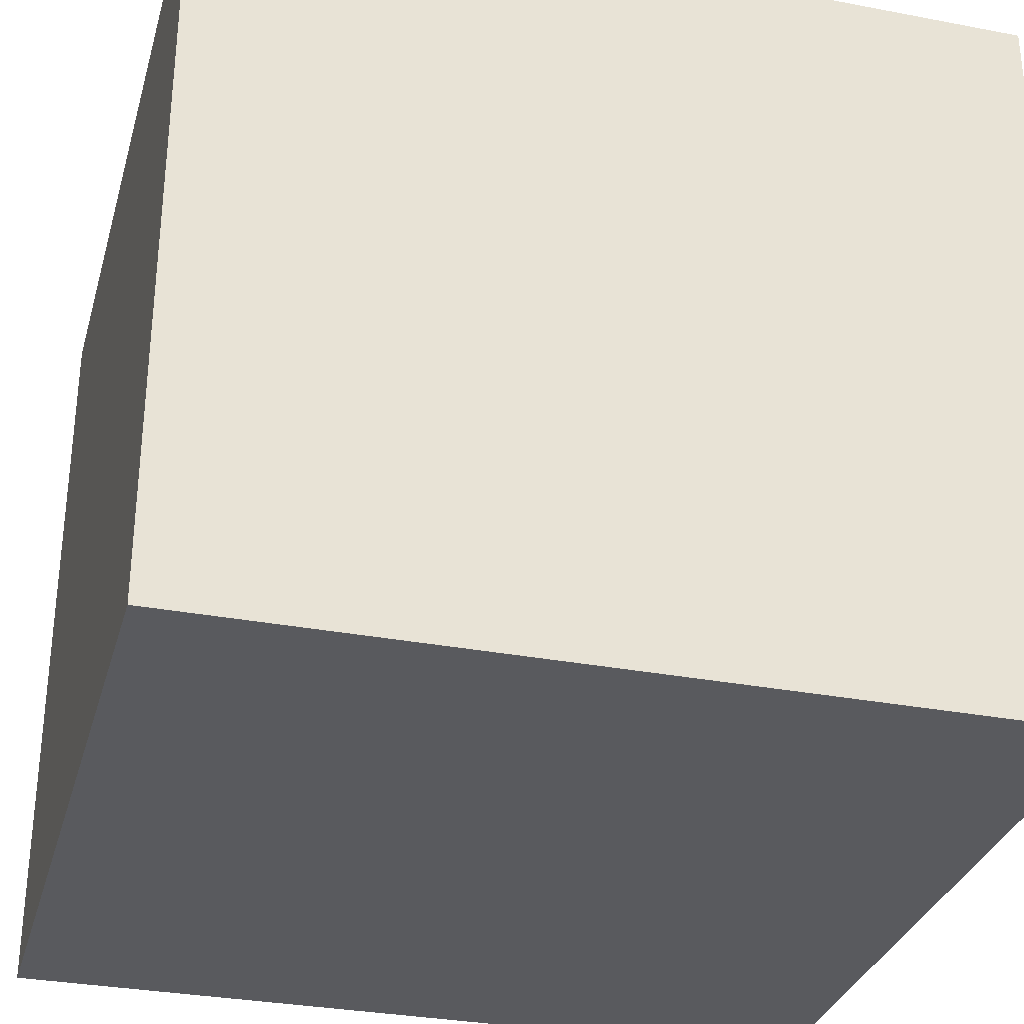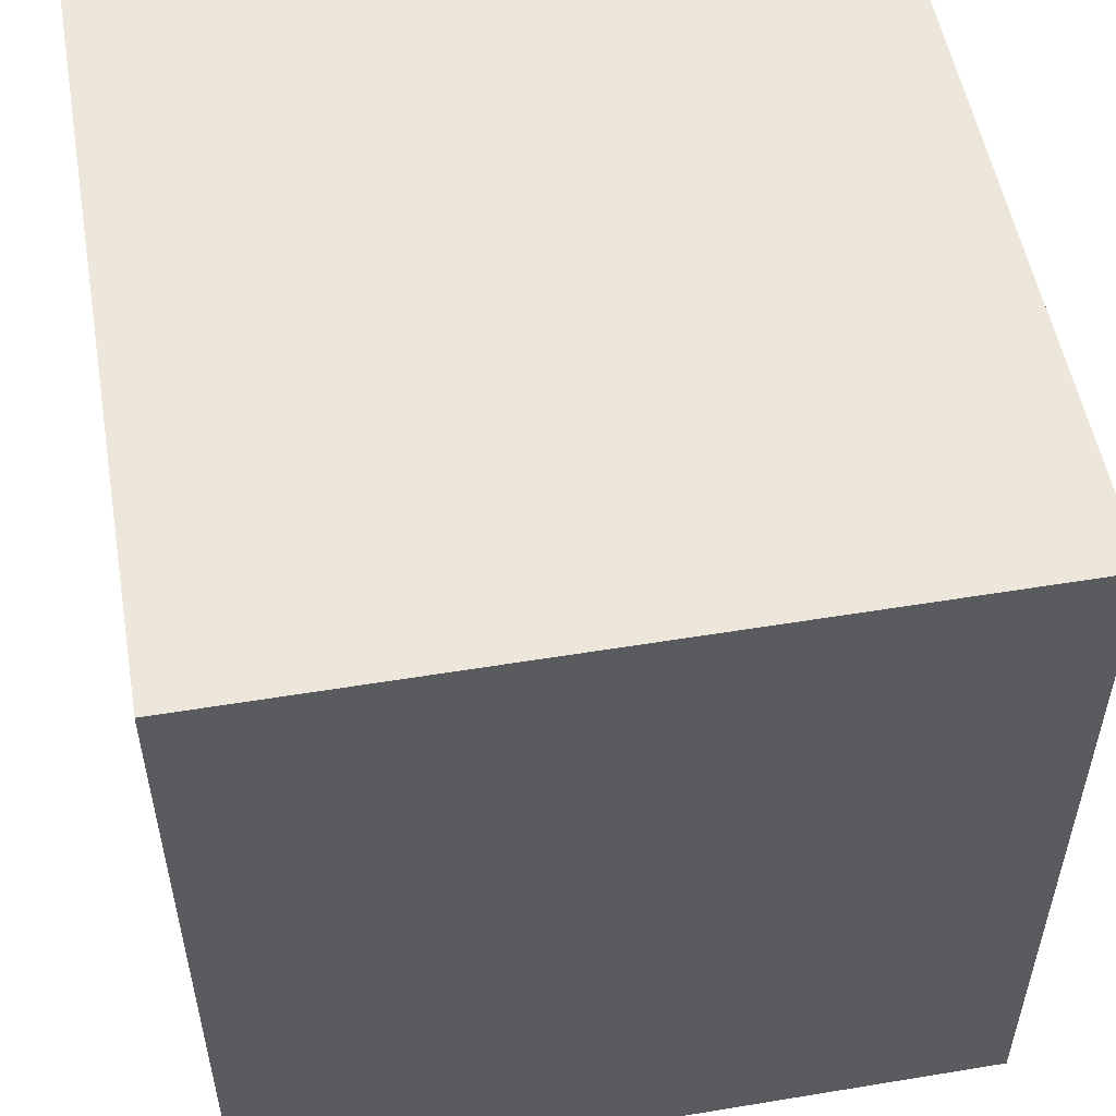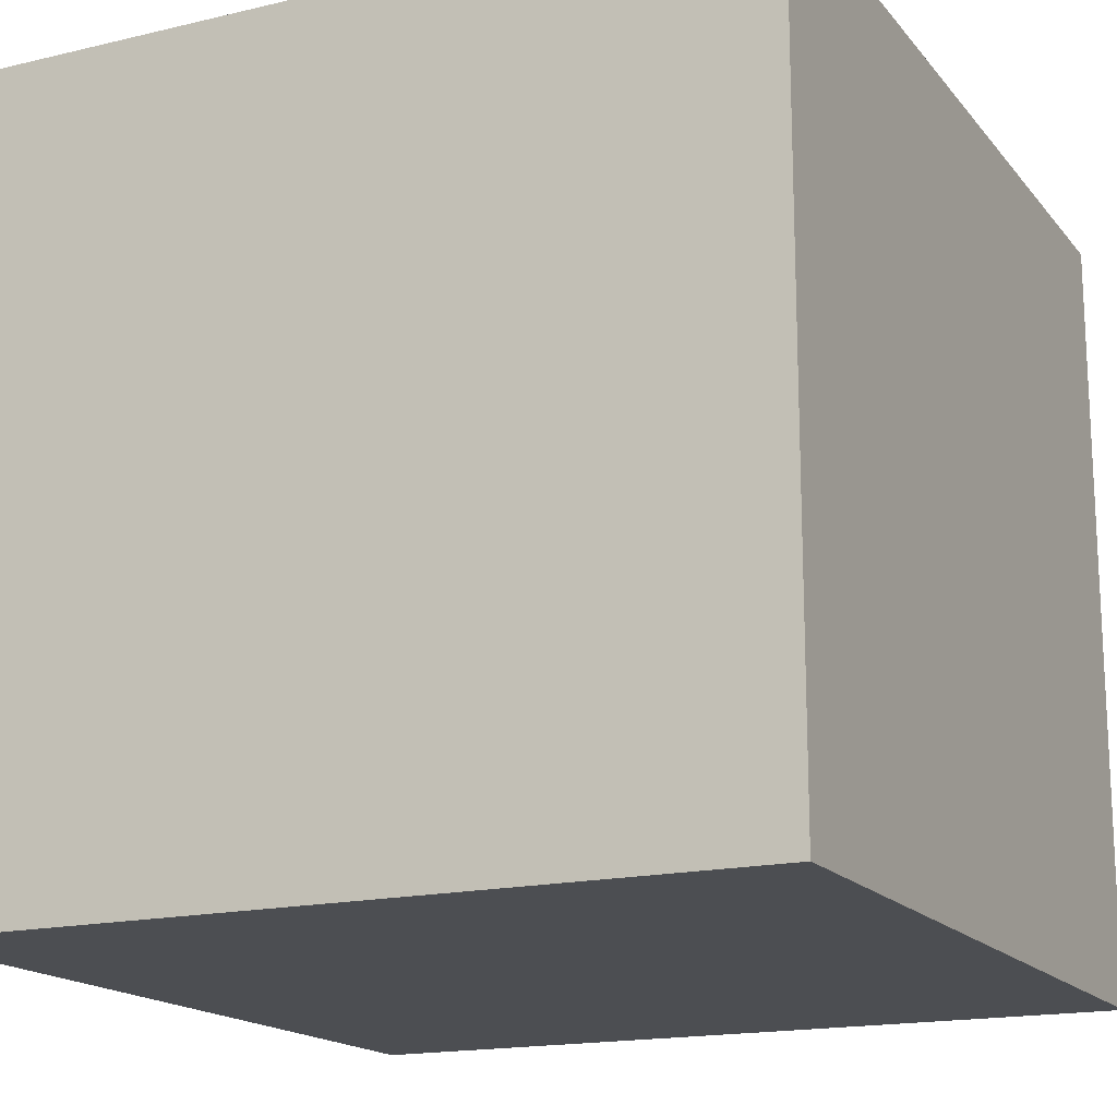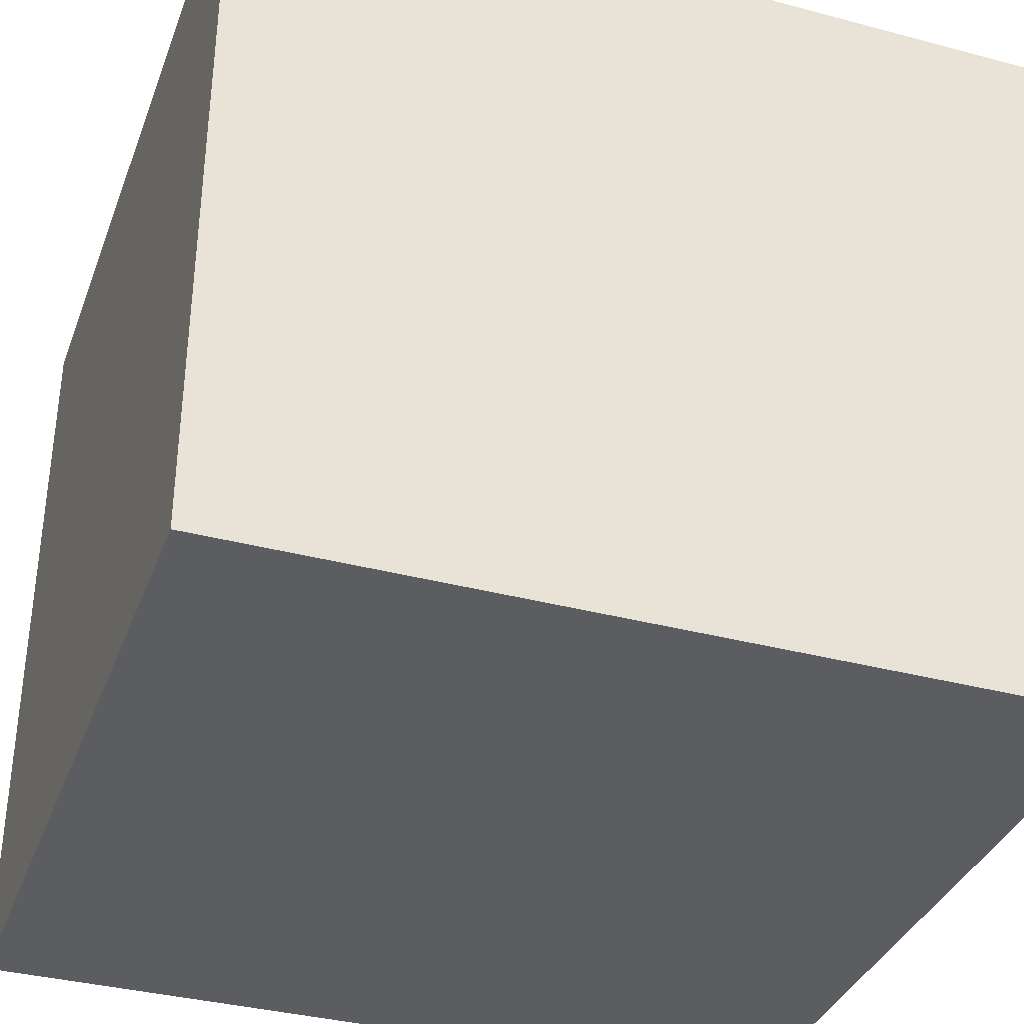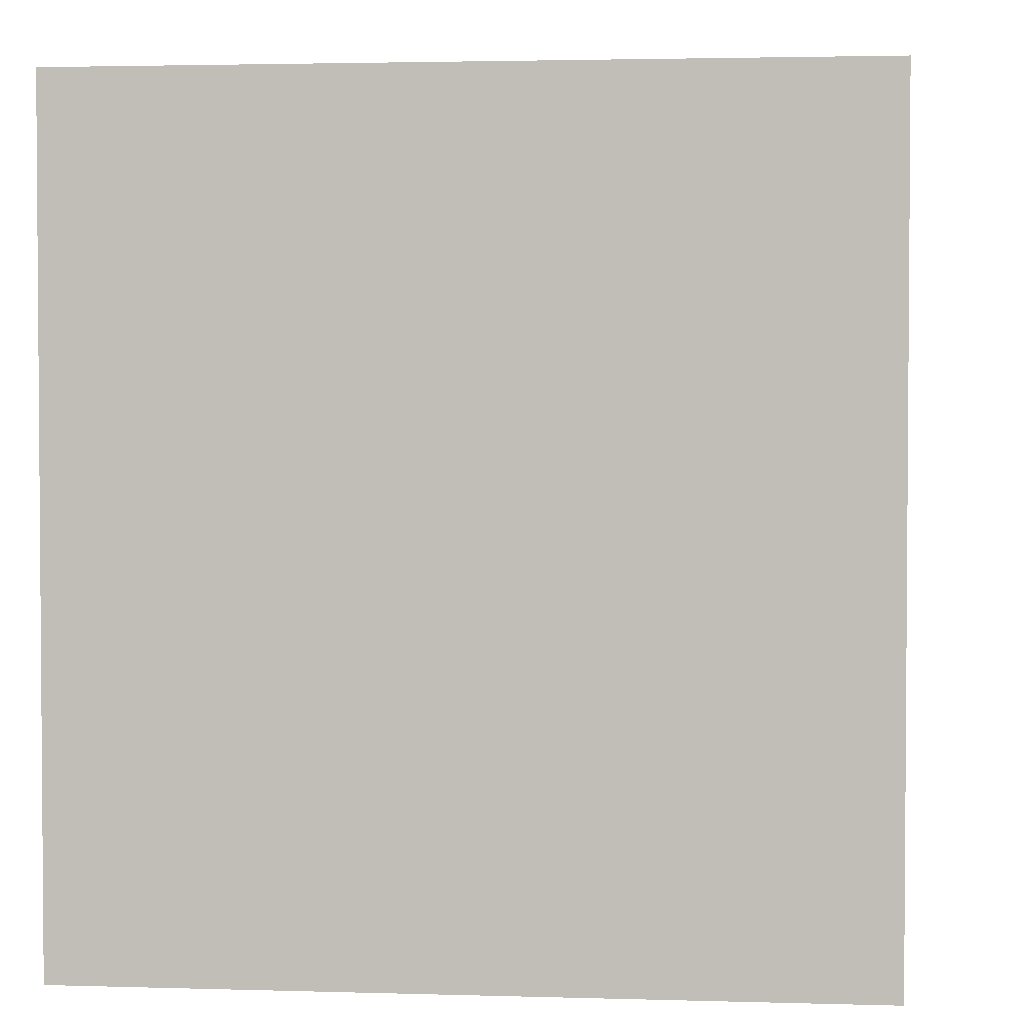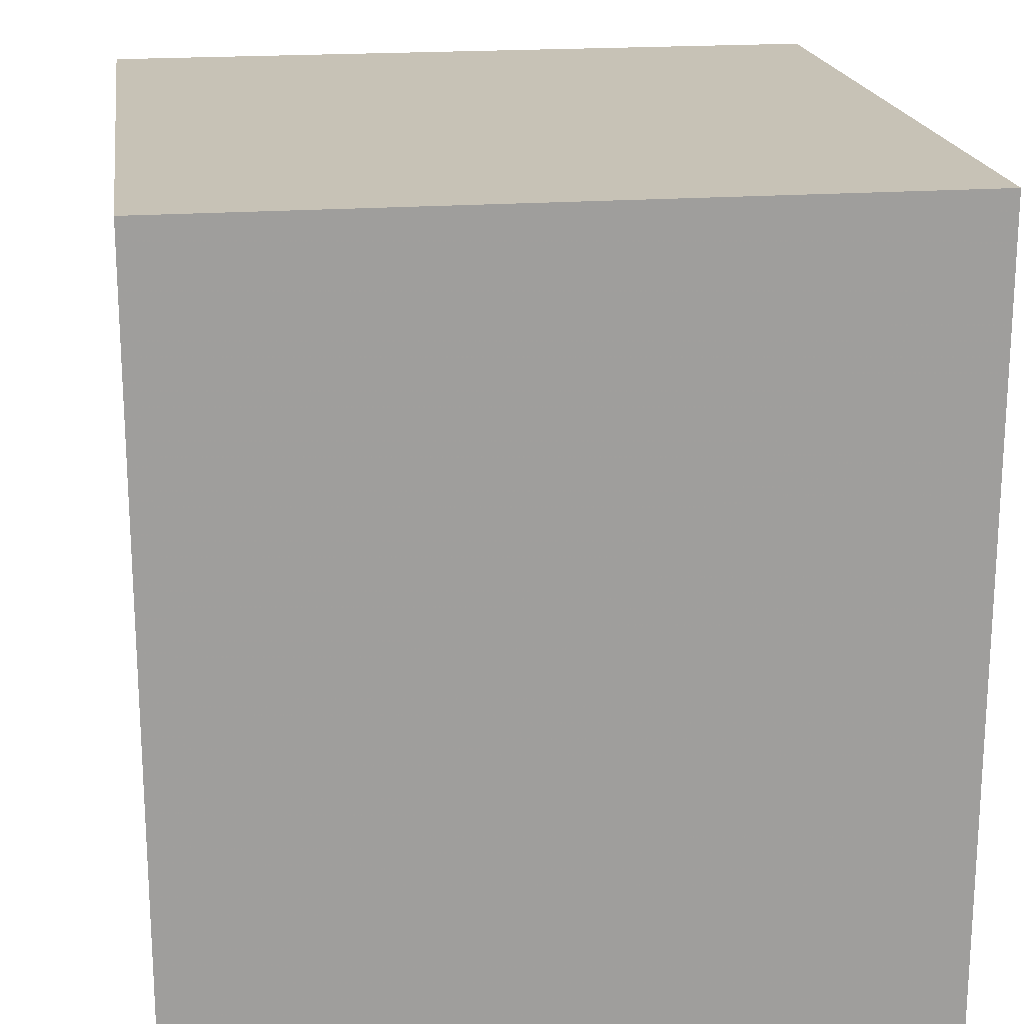
<metadata>
{"format":"obj","ext":"obj","renderer":"f3d","projection":"perspective","resolution":1024,"background":"white","views":[{"elev":-31.7,"azim":-105.1,"up":"+Y"},{"elev":53.2,"azim":80.0,"up":"+Z"},{"elev":-16.8,"azim":25.7,"up":"+Y"},{"elev":-36.0,"azim":70.8,"up":"+Y"},{"elev":2.6,"azim":95.9,"up":"+Z"},{"elev":19.3,"azim":81.9,"up":"+Z"}]}
</metadata>
<code>
o Mesh 0
v -0.05 0.042 0
v -0.05 0.042 0.091
v -0.05 -0.043 0
v -0.05 -0.043 0.091
v -0.05 -0.043 0
v -0.05 -0.043 0.091
v 0.037 -0.043 0
v 0.037 -0.043 0.091
v 0.037 -0.043 0
v 0.037 -0.043 0.091
v 0.037 0.042 0
v 0.037 0.042 0.091
v 0.037 0.042 0
v 0.037 0.042 0.091
v -0.05 0.042 0
v -0.05 0.042 0.091
v -0.05 0.042 0
v -0.05 -0.043 0
v 0.037 -0.043 0
v 0.037 0.042 0
v -0.05 0.042 0.091
v -0.05 -0.043 0.091
v 0.037 -0.043 0.091
v 0.037 0.042 0.091
f 1 3 4 2
f 5 7 8 6
f 9 11 12 10
f 13 15 16 14
f 18 17 20
f 20 19 18
f 22 24 21
f 24 22 23

</code>
